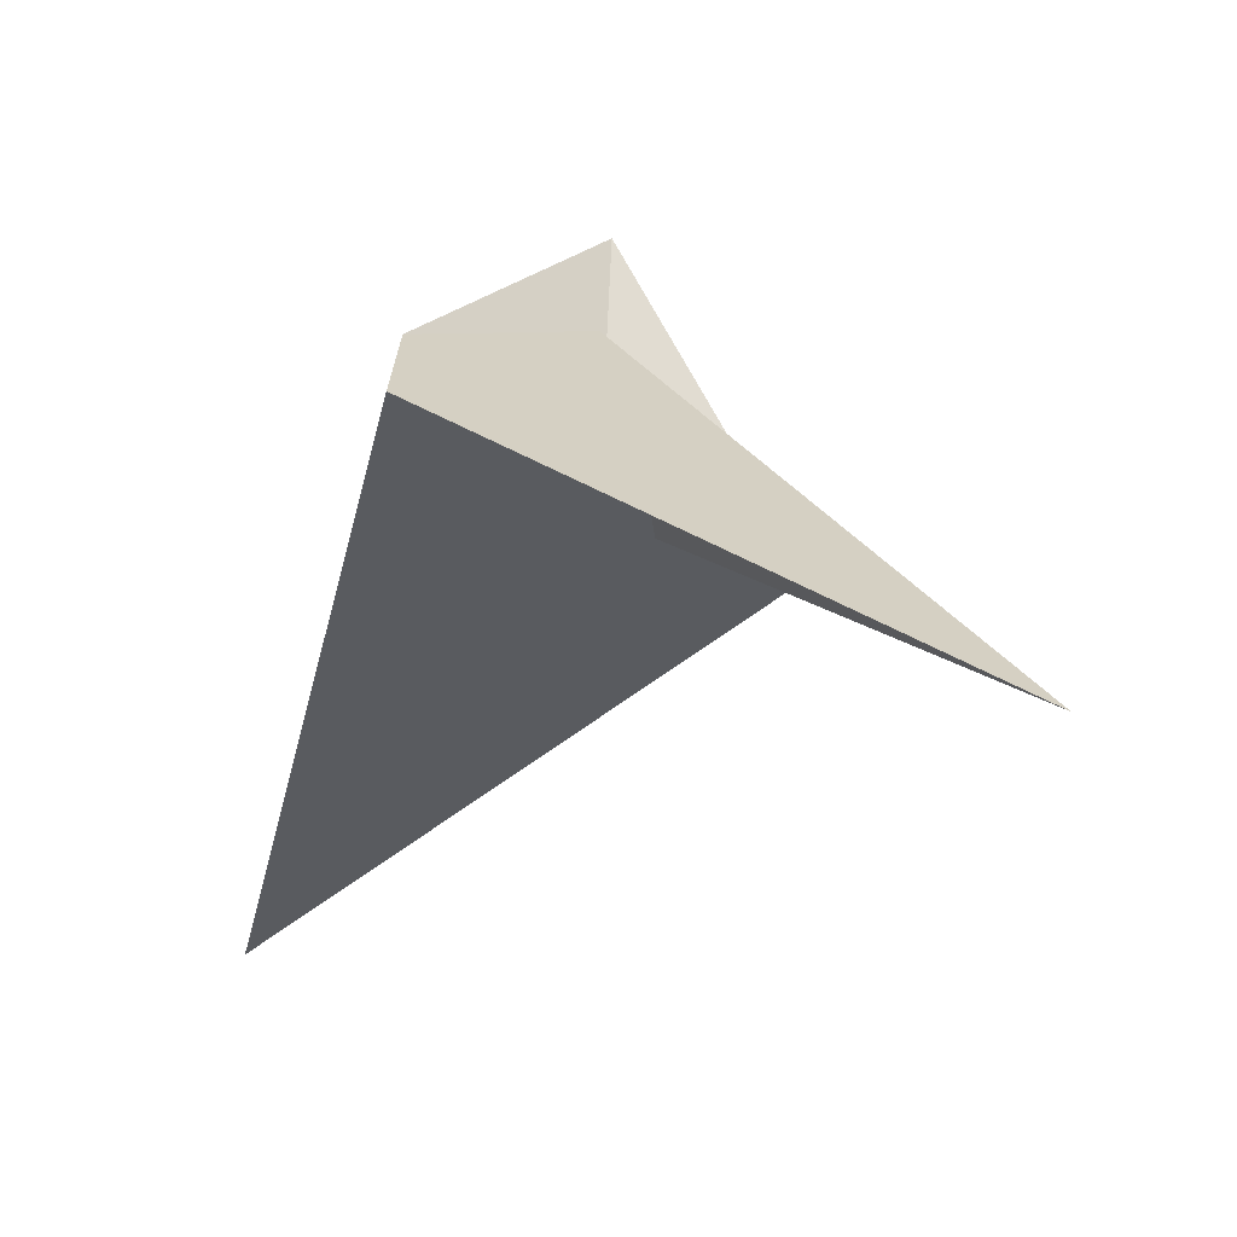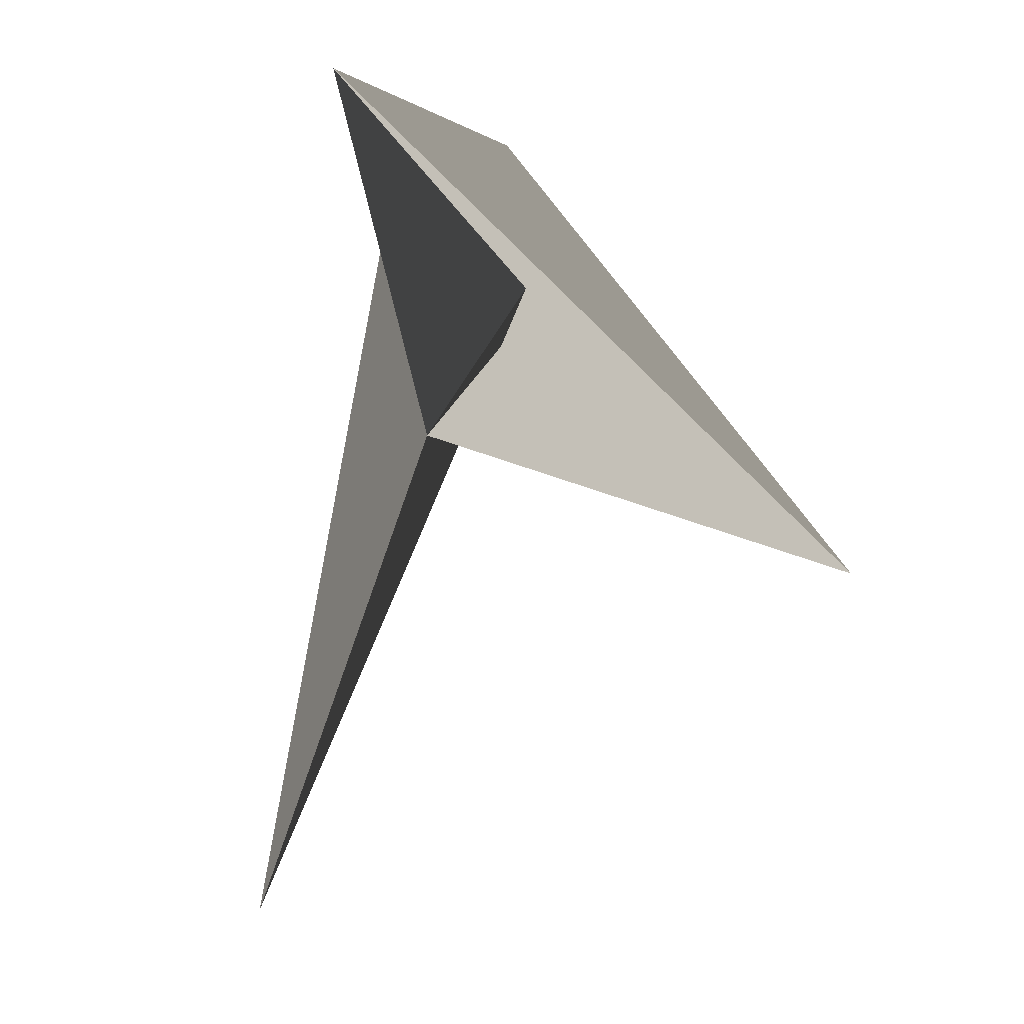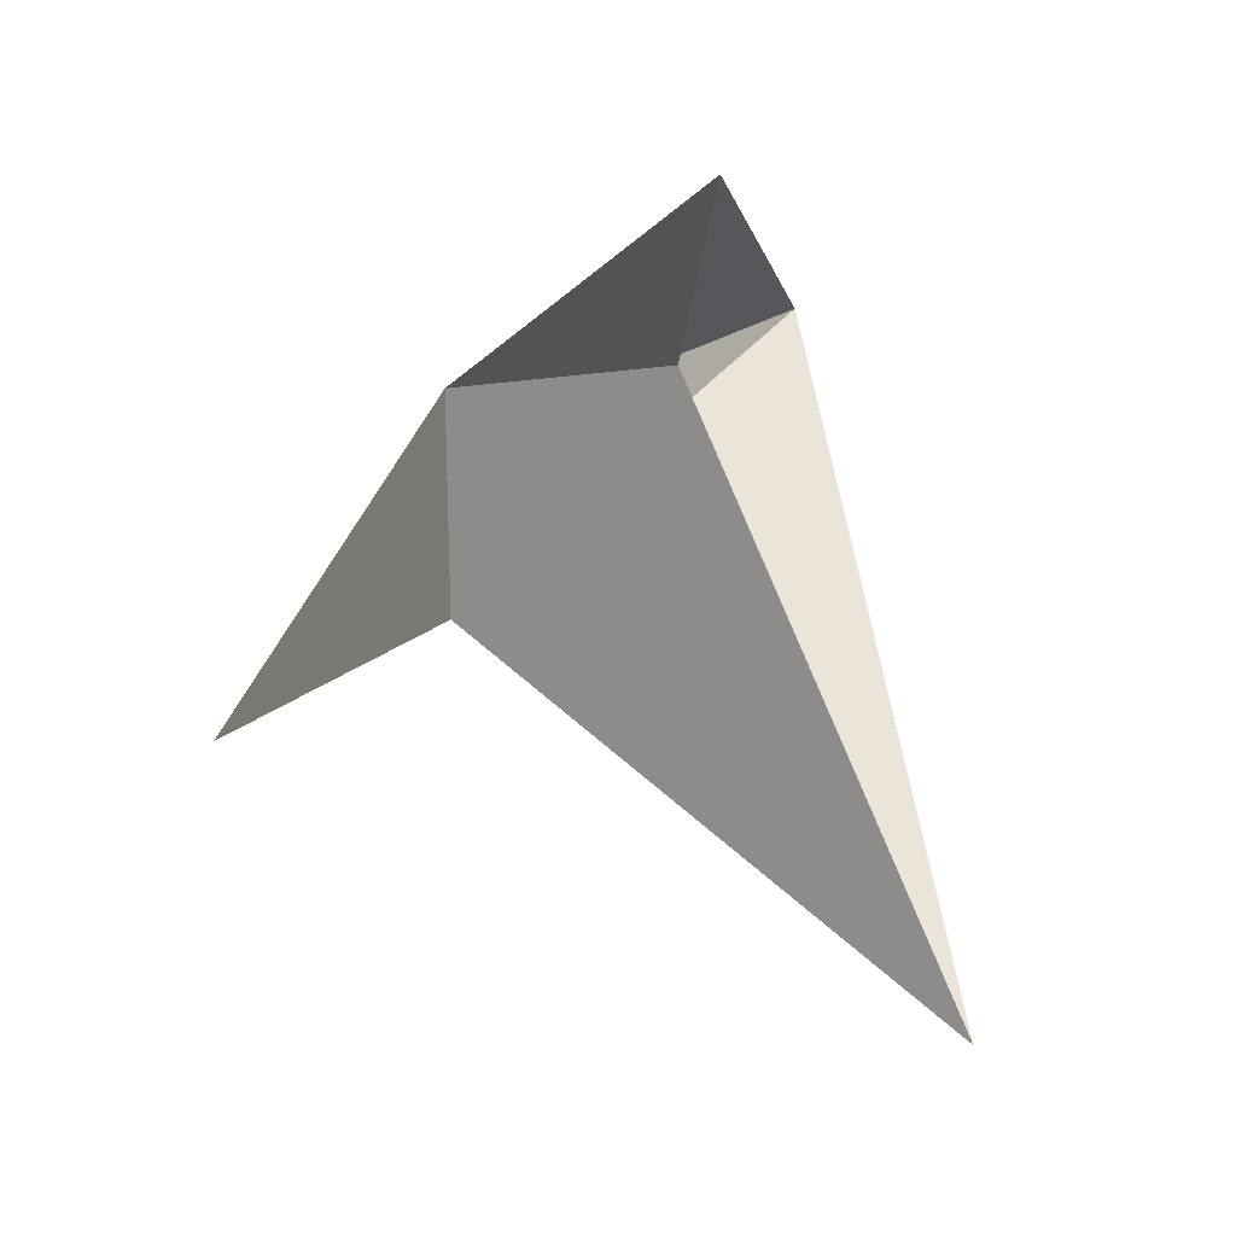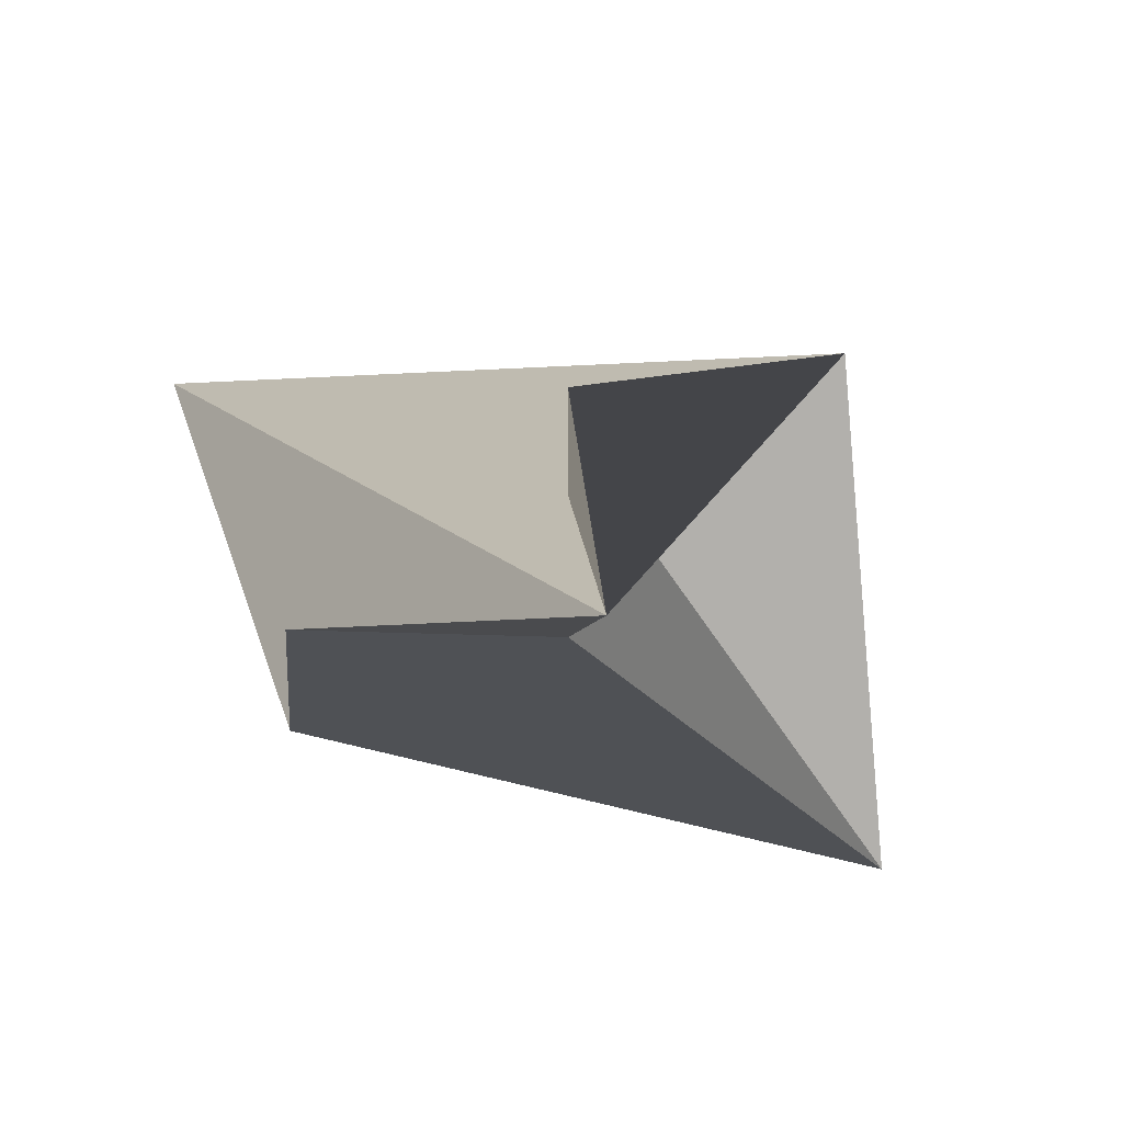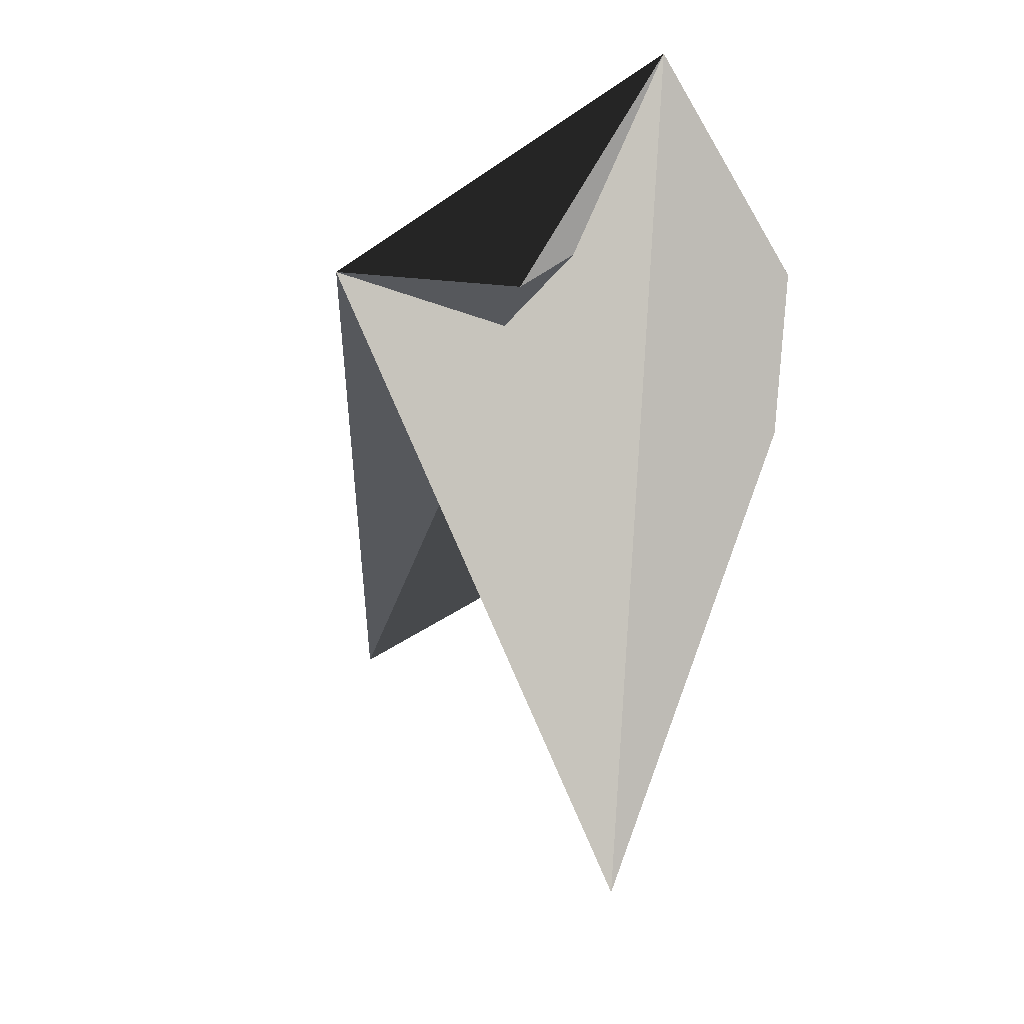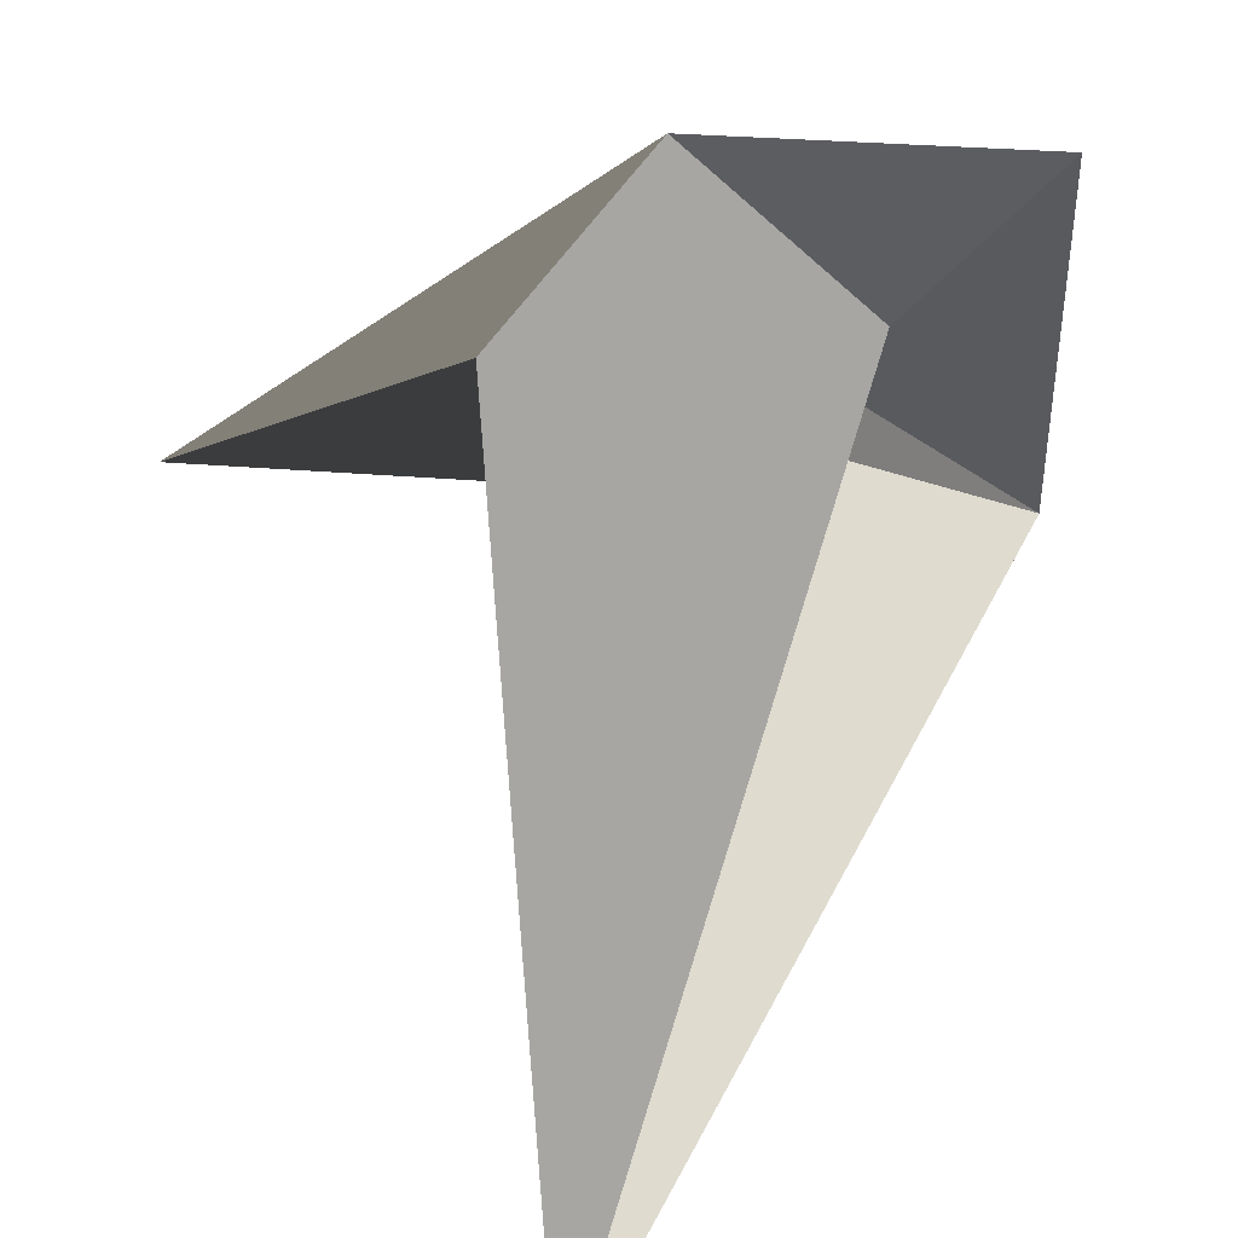
<metadata>
{"format":"obj","ext":"obj","renderer":"f3d","projection":"perspective","resolution":1024,"background":"white","views":[{"elev":-68.3,"azim":1.0,"up":"+Z"},{"elev":40.9,"azim":130.9,"up":"+Z"},{"elev":21.9,"azim":-19.4,"up":"+Z"},{"elev":-24.2,"azim":-3.9,"up":"+Y"},{"elev":36.1,"azim":-139.9,"up":"+Z"},{"elev":-79.5,"azim":-40.7,"up":"+Y"}]}
</metadata>
<code>
o Cube
v 1.131 -1.55 2.693
v -1 -1 1
v -2.272 3.44 -3.836
v -1 -1 -1
v 1 1 1
v 1 -1 1
v 3.142 1.559 0.6324
v 4.588 -0.1102 -6.716
f 1 5 7 3
f 4 3 7 8
f 8 7 5 6
f 6 2 4 8
f 2 1 3 4
f 6 5 1 2

</code>
